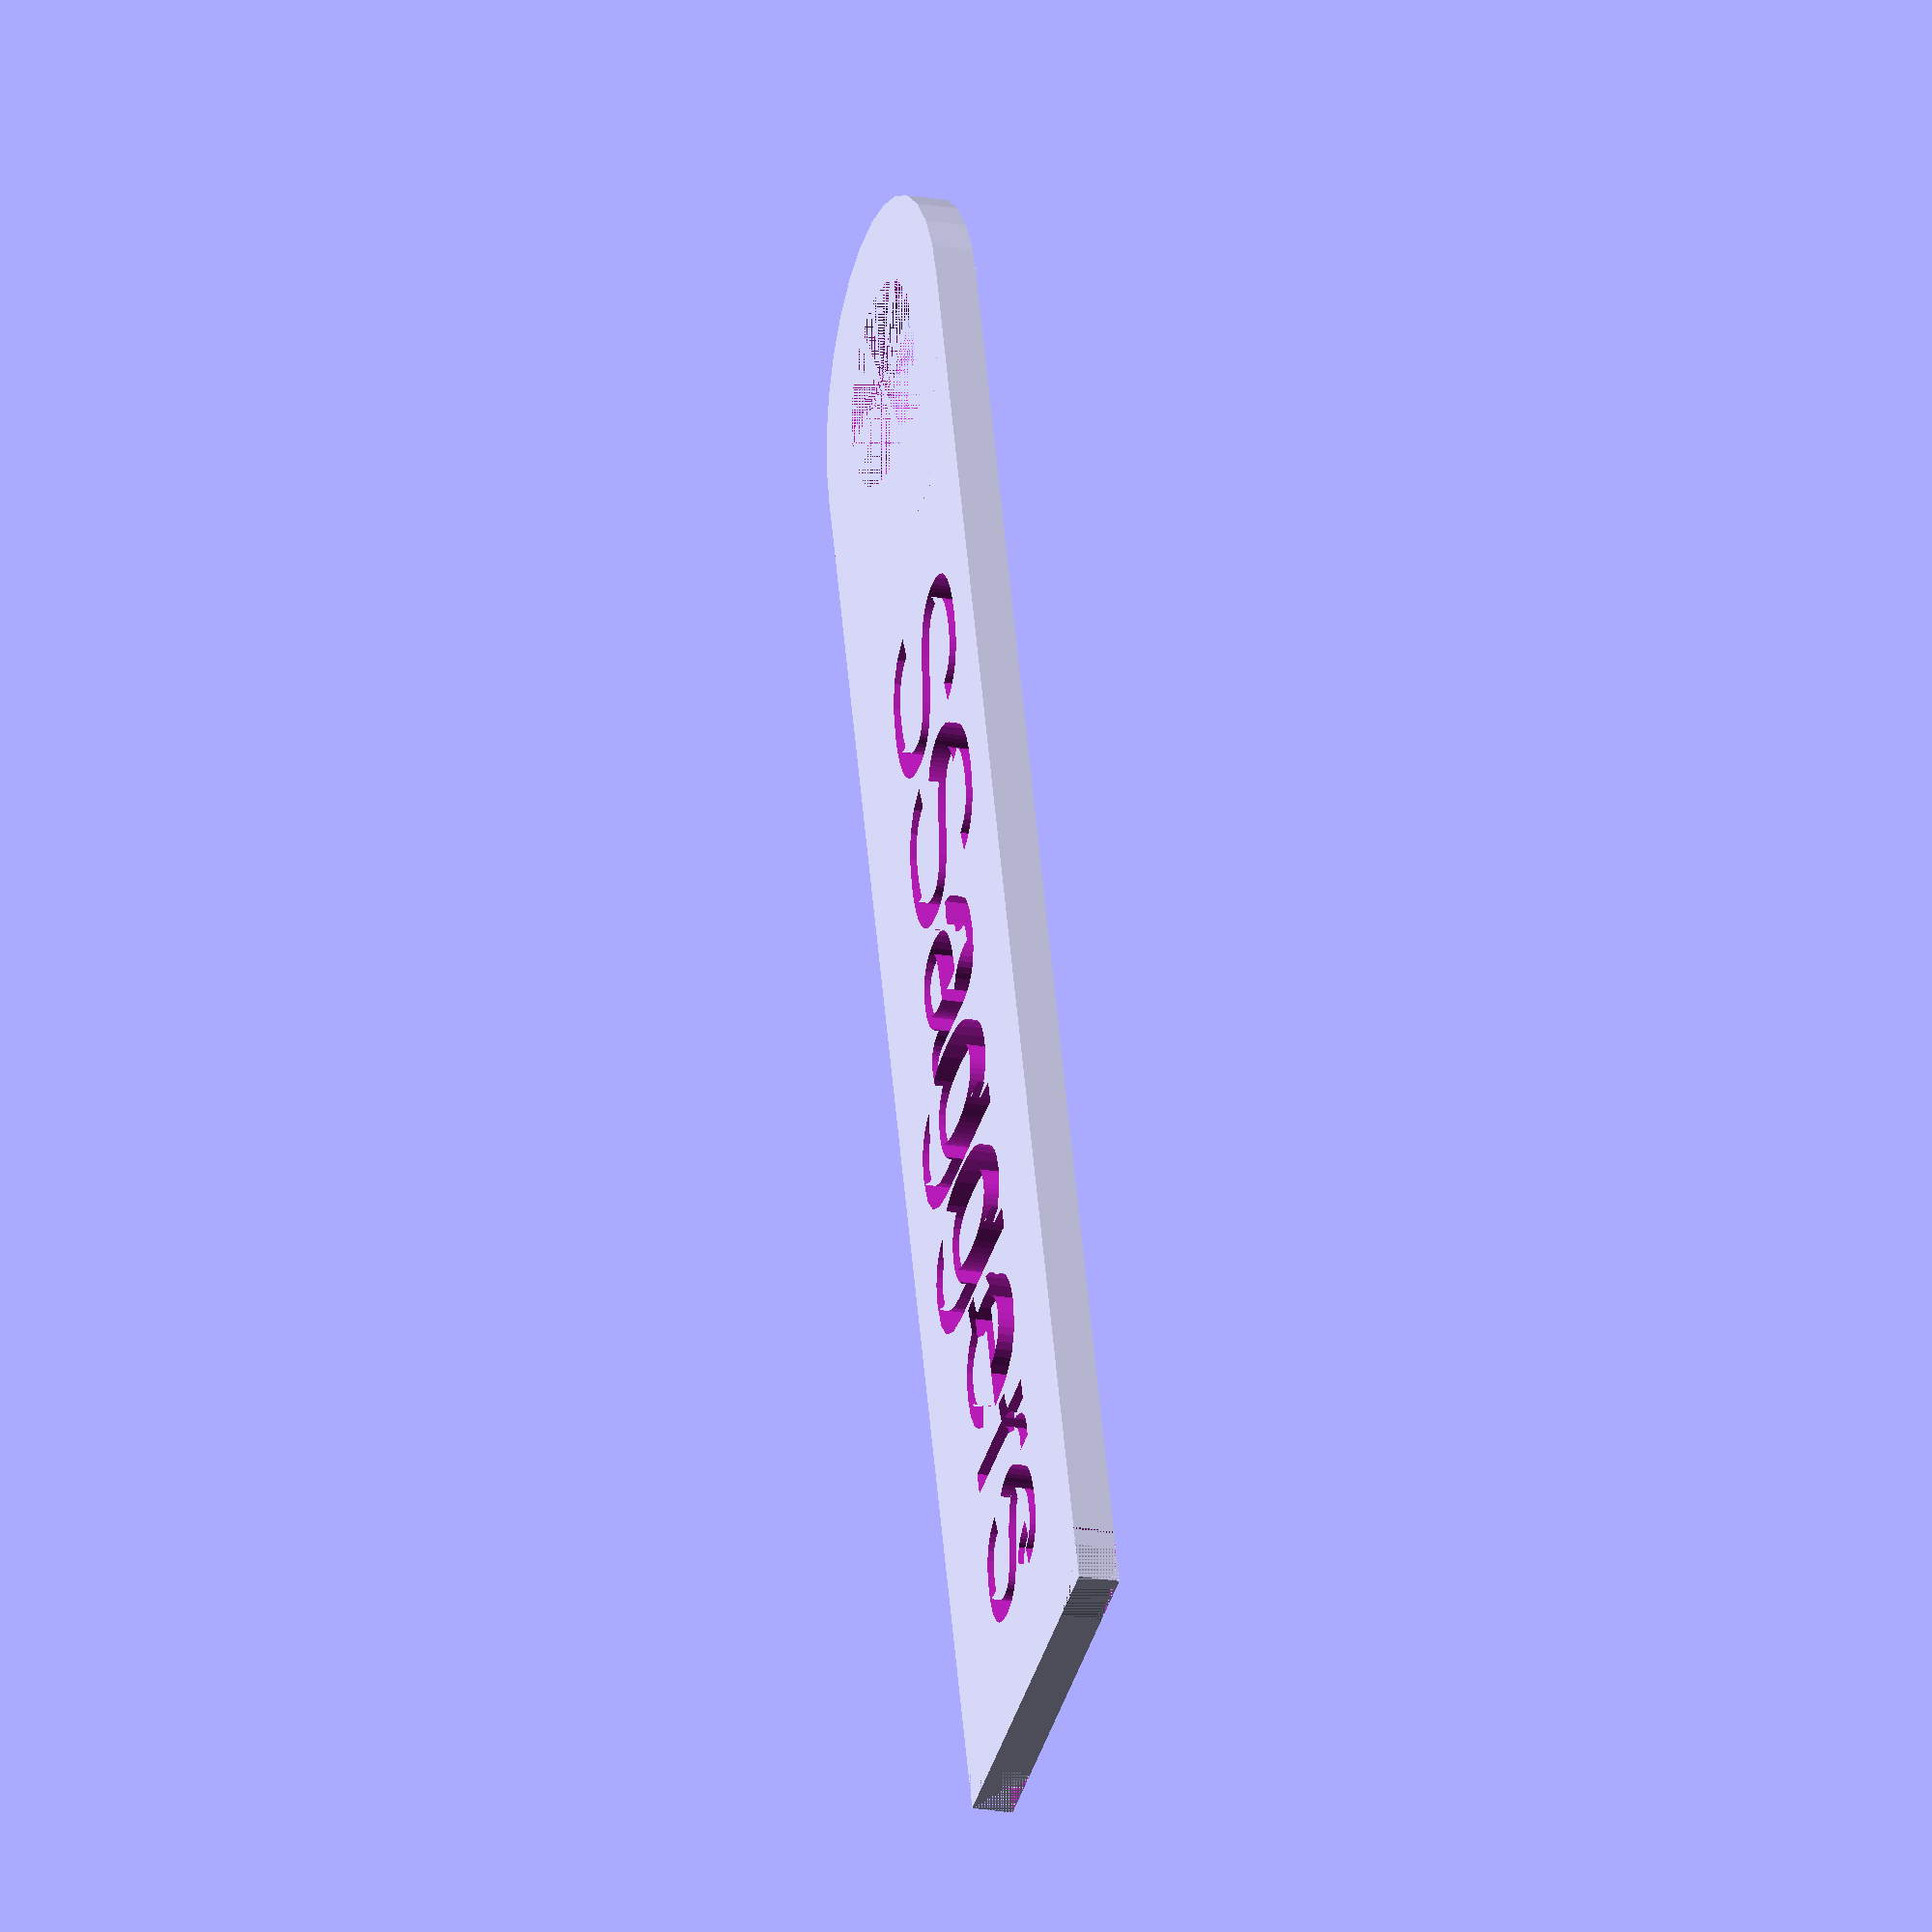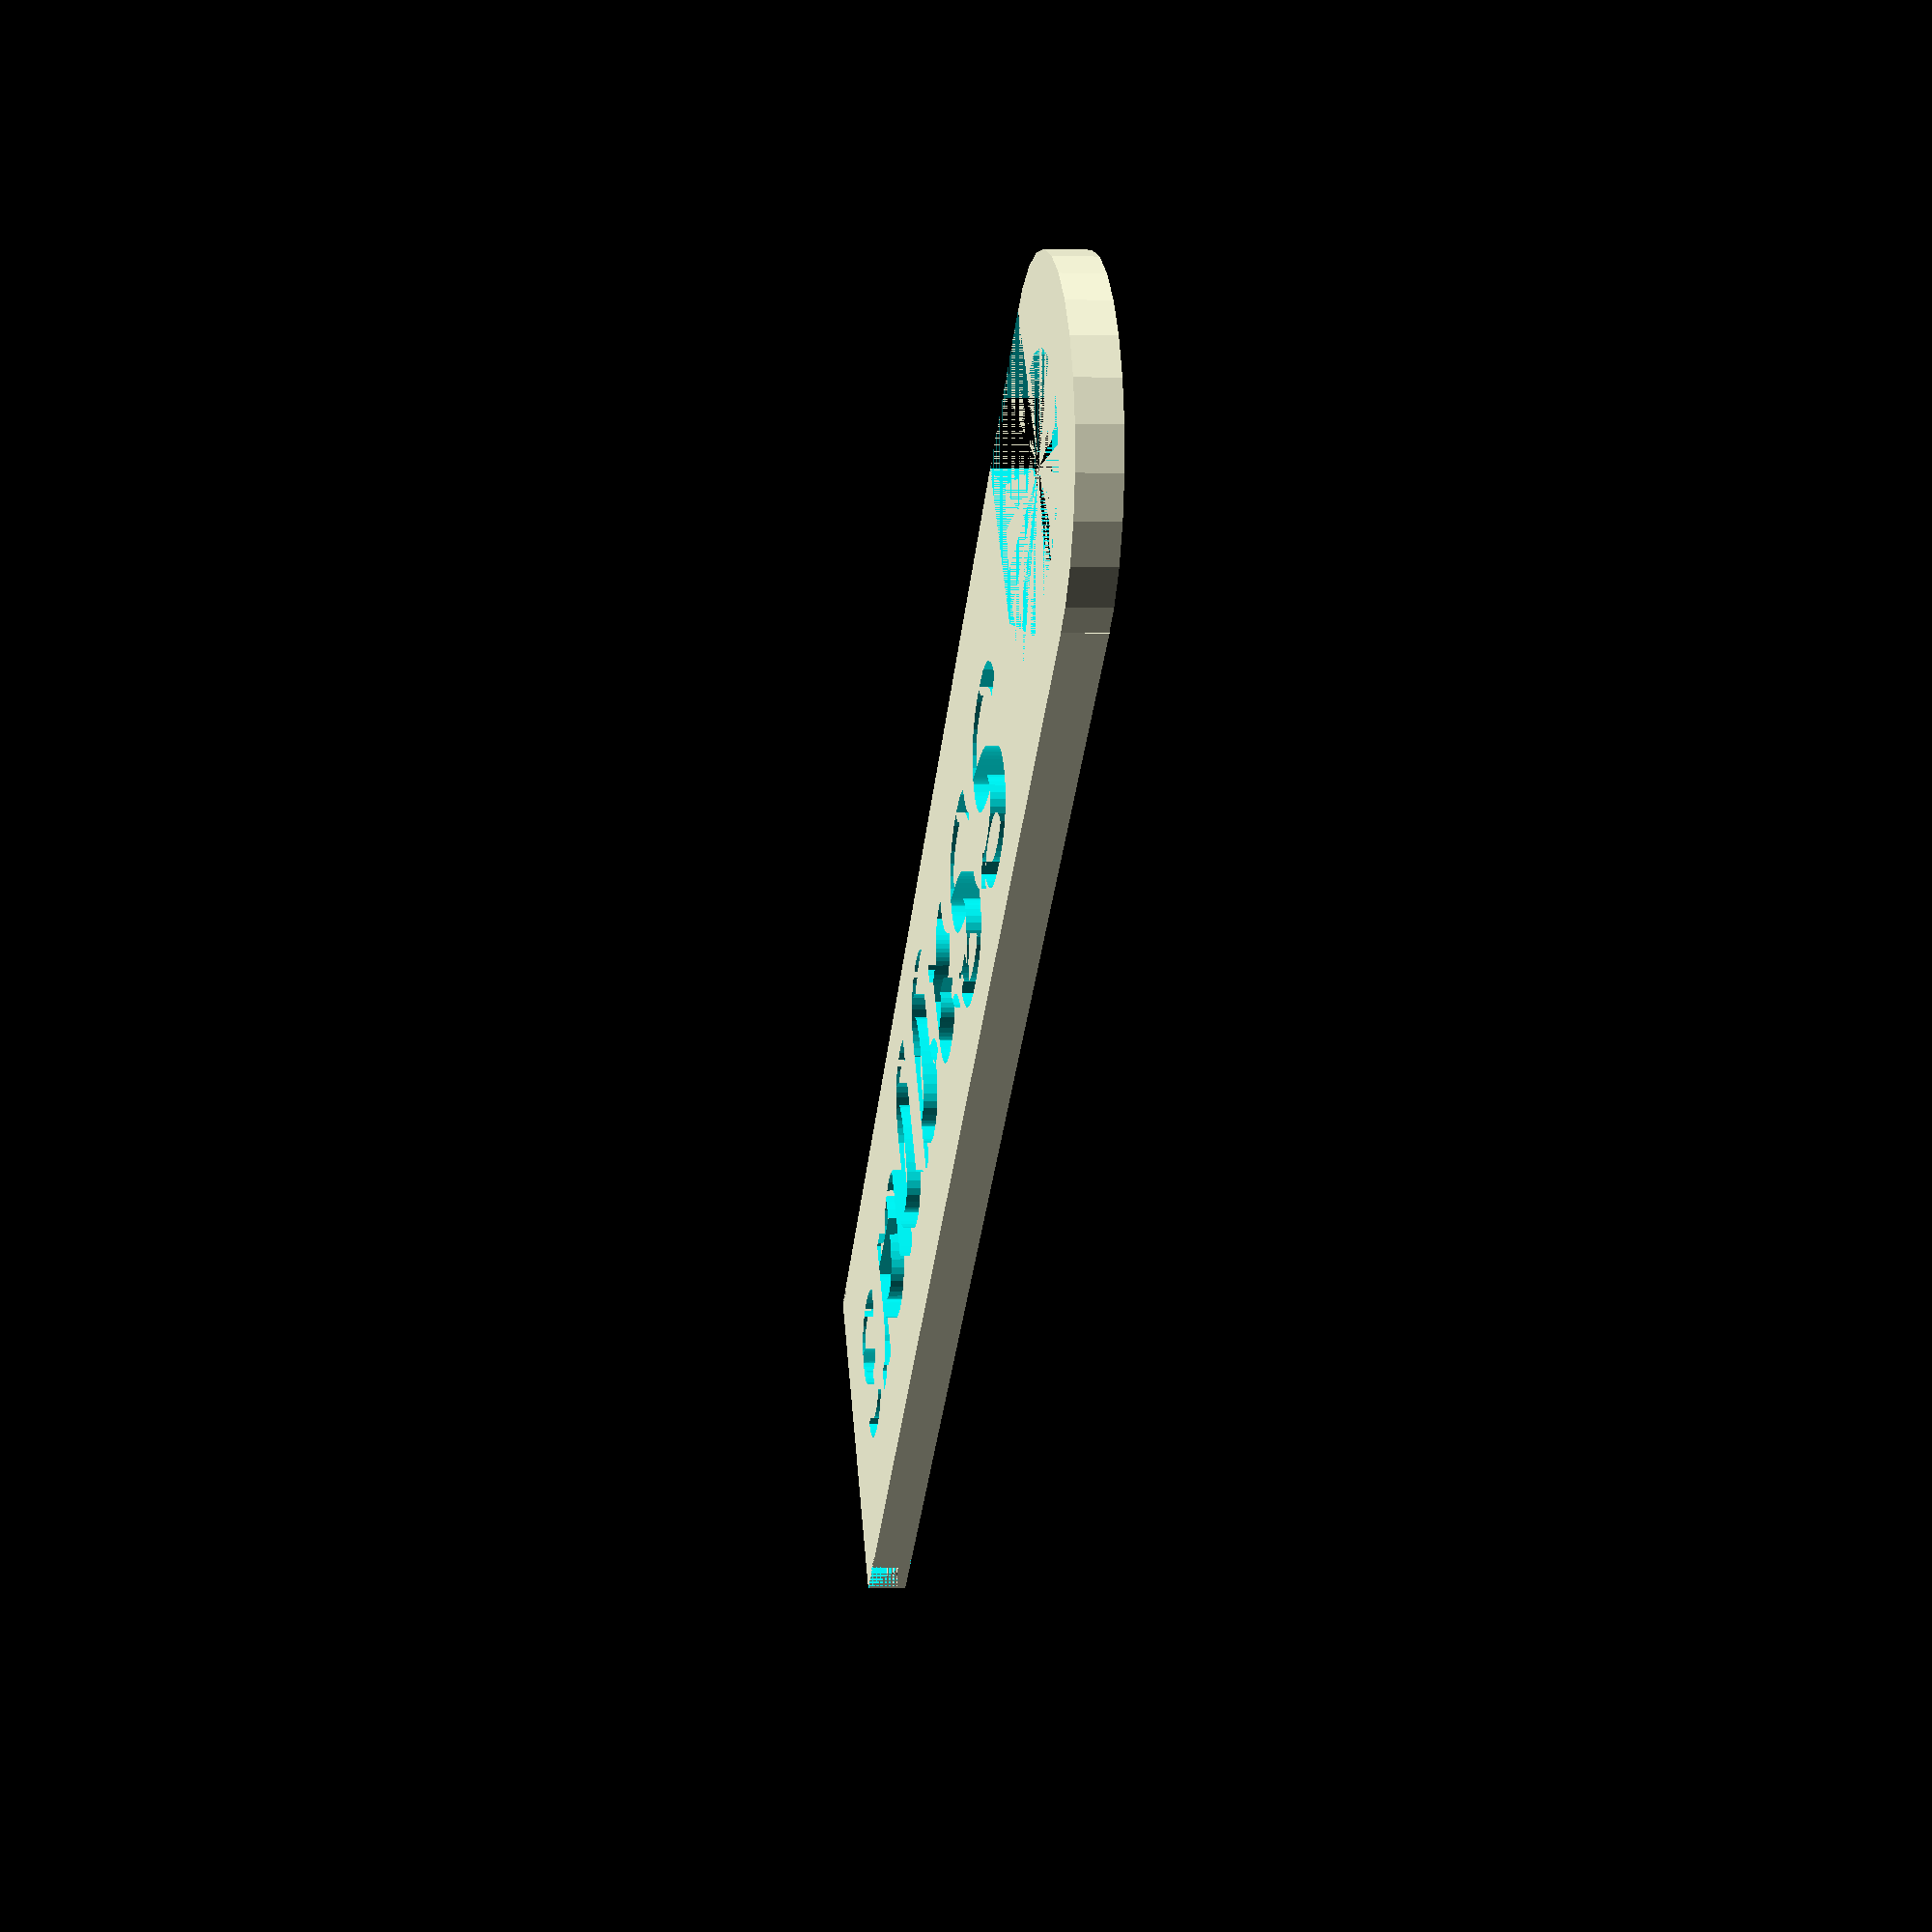
<openscad>


echo(version=version());

font = "Liberation Sans";


//thickness of the name tag
tt_numerical_slider=2;// [1:4]
tag_thickness=tt_numerical_slider;

//internal diameter of the hook
hd_numerical_slider=10;// [5:15]
hook_diameter=hd_numerical_slider;

//width of the hook material
hw_numerical_slider=4;// [2:6]
hook_width=hw_numerical_slider;

//font size
ls_numerical_slider=10;// [3:20]
letter_size=ls_numerical_slider;

//name to go on the tag
label_text_box="SSaggers";
label=label_text_box;

//length of the tag
l_text_box=70;
tag_length=l_text_box;

//radius of the fillet (rounding of the corners
f_text_box=3;
fillet=f_text_box;

tag_width = hook_diameter+2*hook_width;







difference(){
  union() {
      
      difference(){
                  cube(size = [tag_length+tag_width/2,tag_width,              tag_thickness], center = false);  //main tag
    
                    union(){ //generate geometry for corner fillets
                        difference(){
                            translate([tag_length+tag_width/2-fillet,0,0])cube(size = [fillet,fillet,tag_thickness],center = false);
    
                            translate([tag_length+tag_width/2-fillet,fillet,0])cylinder(h = tag_thickness, d=fillet*2, center = false);
                        }
                        difference(){
                            translate([tag_length+tag_width/2-fillet,tag_width-fillet,0])cube(size = [fillet,fillet,tag_thickness], center = false);
    
                            translate([tag_length+tag_width/2-fillet,tag_width-fillet,0])cylinder(h = tag_thickness, d=fillet*2, center = false);
                        }
                    }
      }
    translate([0,tag_width/2,0])cylinder(h = tag_thickness, d=tag_width, center = false); //main round for hook
      
    
  }
union() { //cut out text
   translate([hook_diameter+hook_width,tag_width/2,0.5])linear_extrude(height = tag_thickness) {
       text(text = label, font = font, size = letter_size, valign = "center");
     }
     
    translate([0,tag_width/2,0])cylinder(h = tag_thickness, d=hook_diameter, center = false);

cube(size = [hook_diameter,hook_diameter+hook_width,tag_thickness], center = false);

}
}

difference(){ //generate internal fillet to smooth hook
    translate([hook_diameter/2,tag_width/2,0])cube(size = [hook_diameter/2,hook_diameter/2,tag_thickness], center = false);
    
    translate([hook_diameter/2,tag_width/2,0])cylinder(h = tag_thickness, d=hook_diameter, center = false);
}

</openscad>
<views>
elev=21.7 azim=73.0 roll=72.9 proj=o view=solid
elev=178.1 azim=321.8 roll=98.4 proj=p view=solid
</views>
